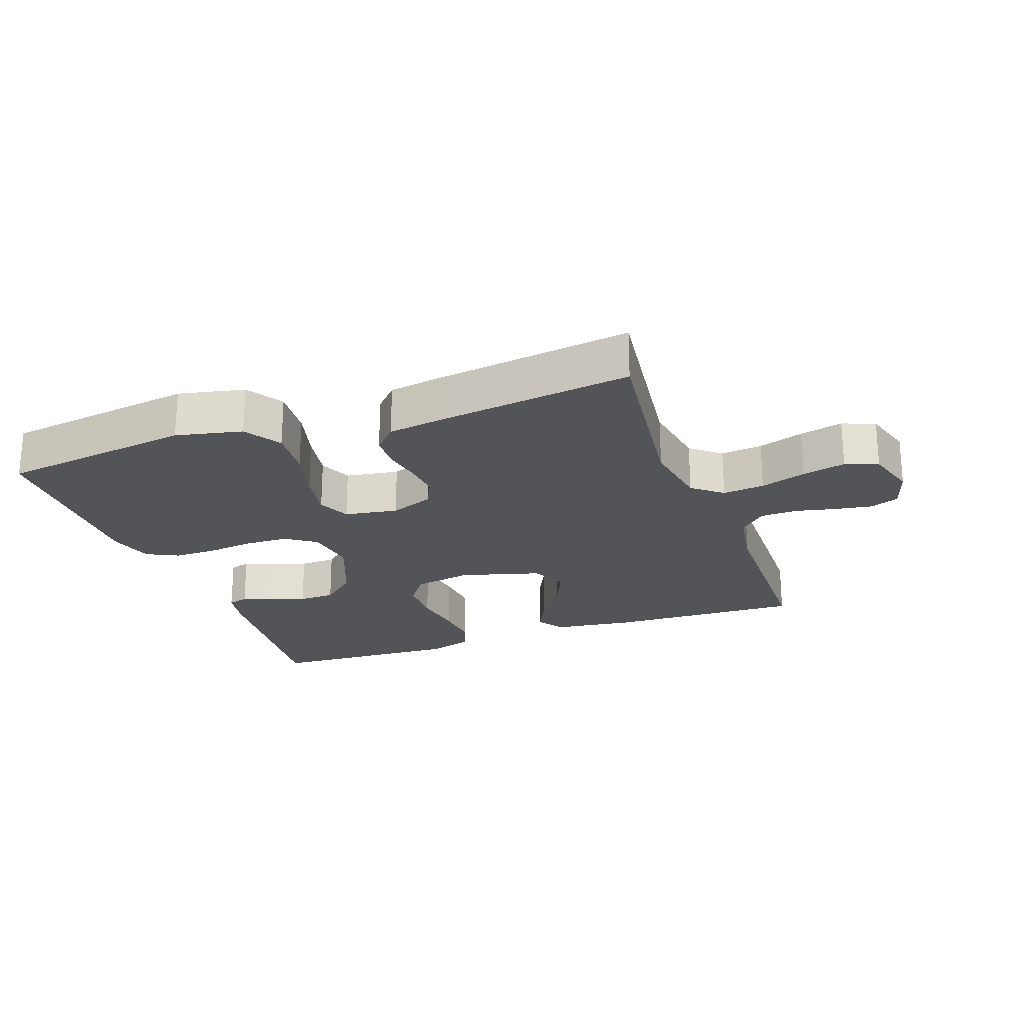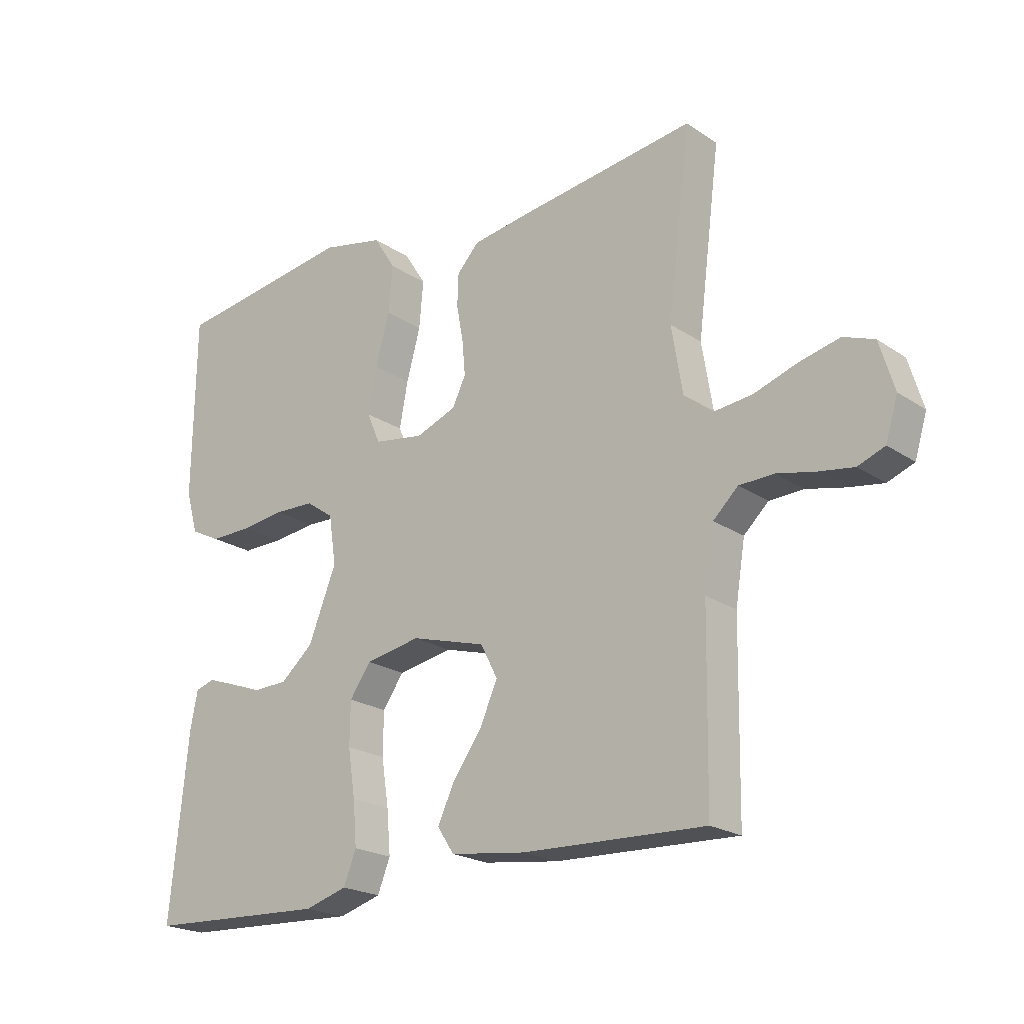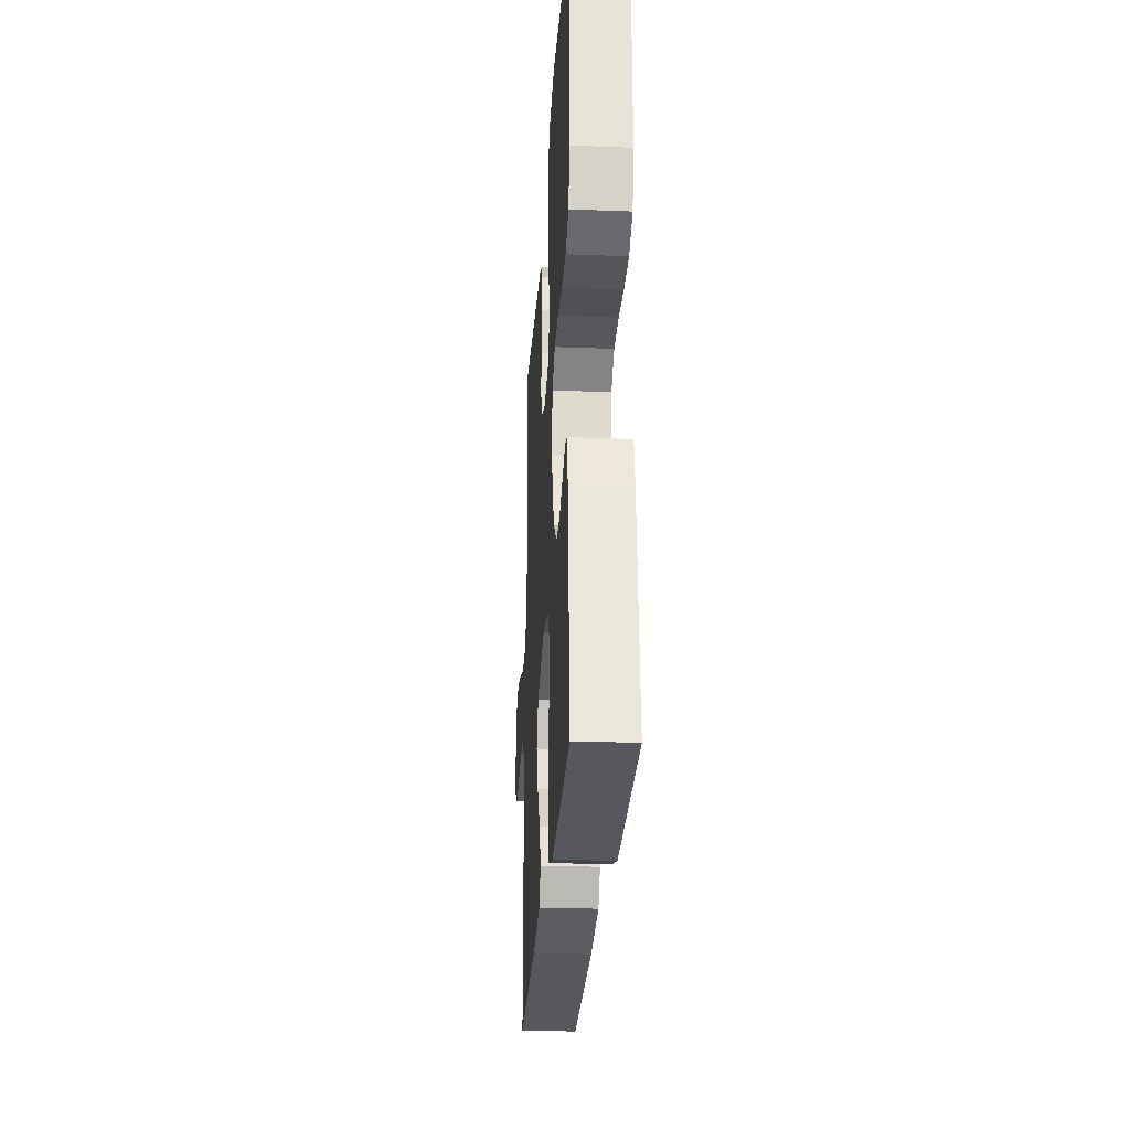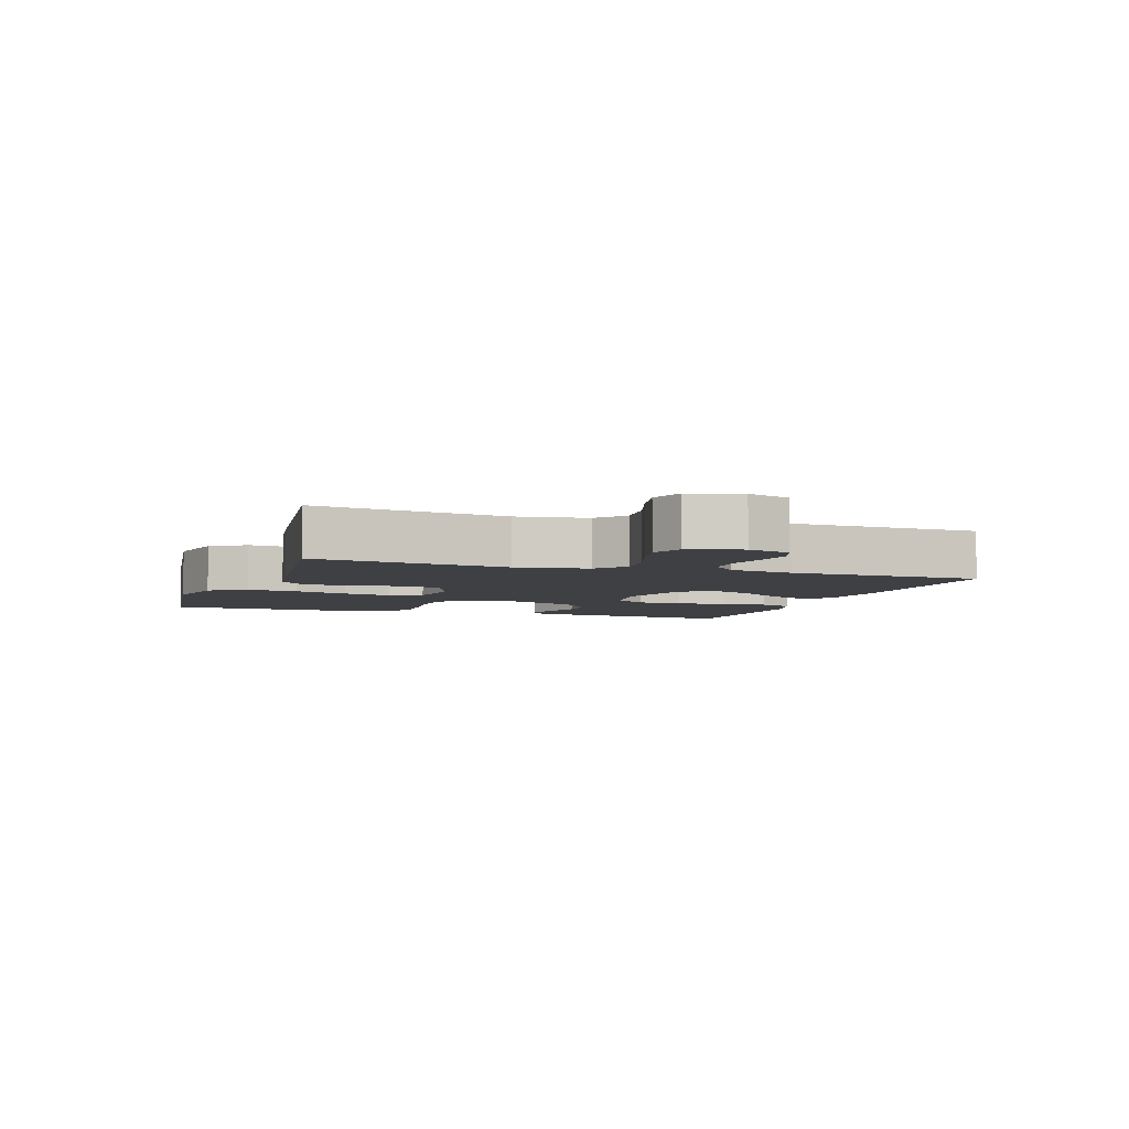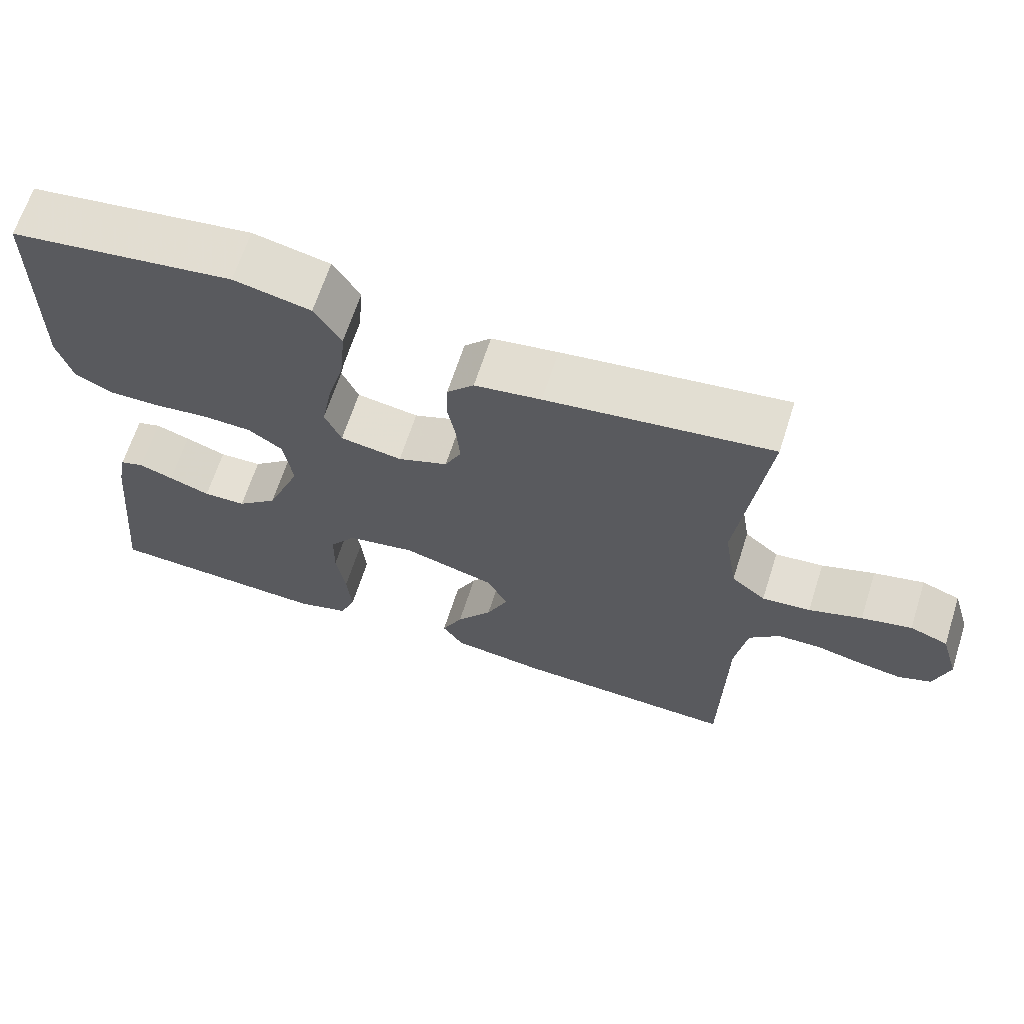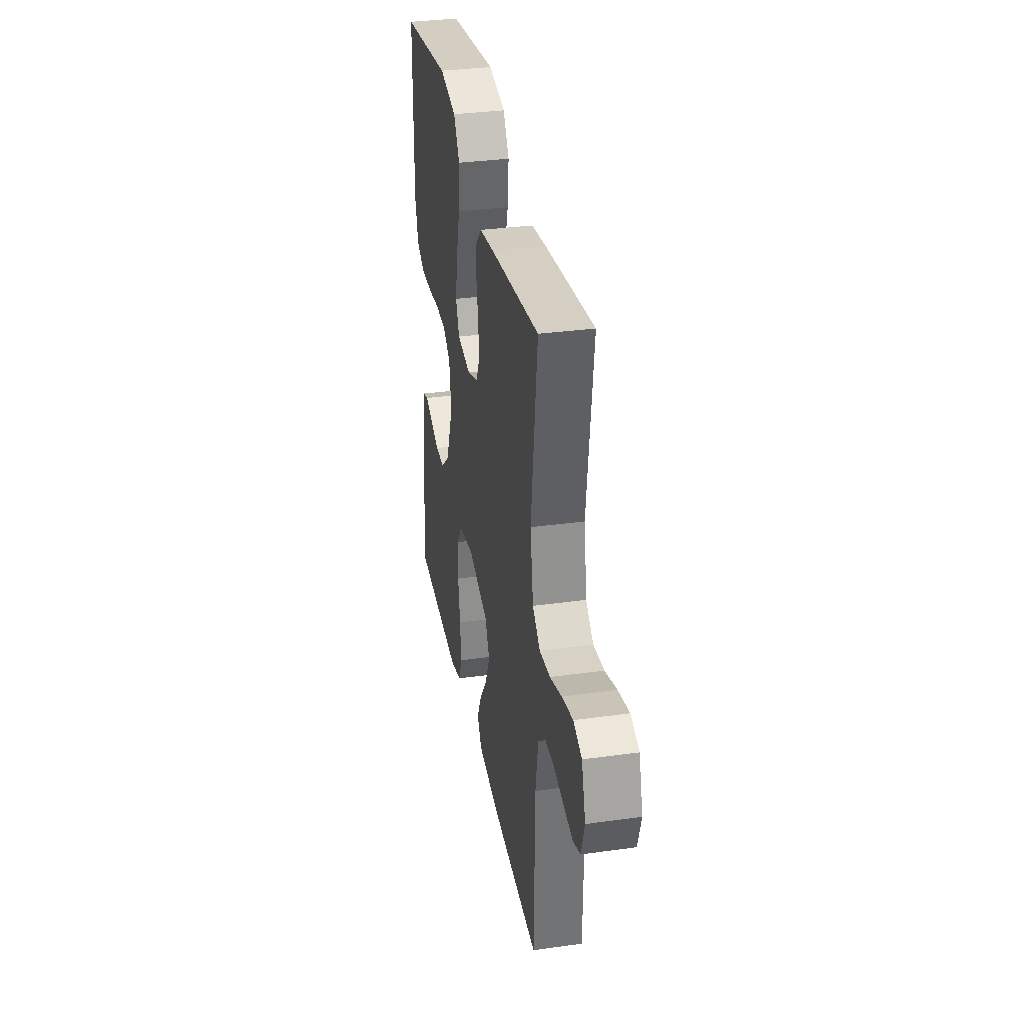
<metadata>
{"format":"obj","ext":"obj","renderer":"f3d","projection":"perspective","resolution":1024,"background":"white","views":[{"elev":-22.9,"azim":19.7,"up":"+Y"},{"elev":-21.2,"azim":40.2,"up":"+Z"},{"elev":-26.5,"azim":-93.5,"up":"+Z"},{"elev":-5.0,"azim":70.8,"up":"+Y"},{"elev":65.6,"azim":17.8,"up":"+Z"},{"elev":33.6,"azim":79.3,"up":"+Z"}]}
</metadata>
<code>
v -0.5 0.07 0.5
v -0.2 0.07 0.543
v -0.097 0.07 0.521
v -0.061 0.07 0.464
v -0.068 0.07 0.386
v -0.091 0.07 0.302
v -0.105 0.07 0.227
v -0.083 0.07 0.176
v 0 0.07 0.163
v 0.067 0.07 0.189
v 0.089 0.07 0.235
v 0.084 0.07 0.292
v 0.073 0.07 0.352
v 0.075 0.07 0.406
v 0.111 0.07 0.445
v 0.2 0.07 0.459
v 0.5 0.07 0.5
v 0.462 0.07 0.2
v 0.48 0.07 0.09
v 0.526 0.07 0.052
v 0.591 0.07 0.059
v 0.662 0.07 0.083
v 0.729 0.07 0.099
v 0.78 0.07 0.08
v 0.804 0.07 0
v 0.784 0.07 -0.066
v 0.74 0.07 -0.083
v 0.682 0.07 -0.074
v 0.619 0.07 -0.06
v 0.562 0.07 -0.062
v 0.521 0.07 -0.101
v 0.505 0.07 -0.2
v 0.5 0.07 -0.5
v 0.2 0.07 -0.49
v 0.075 0.07 -0.474
v 0.047 0.07 -0.432
v 0.075 0.07 -0.373
v 0.123 0.07 -0.306
v 0.152 0.07 -0.241
v 0.124 0.07 -0.186
v 0 0.07 -0.151
v -0.091 0.07 -0.168
v -0.126 0.07 -0.218
v -0.127 0.07 -0.289
v -0.115 0.07 -0.367
v -0.109 0.07 -0.439
v -0.13 0.07 -0.492
v -0.2 0.07 -0.513
v -0.5 0.07 -0.5
v -0.47 0.07 -0.2
v -0.458 0.07 -0.139
v -0.426 0.07 -0.129
v -0.38 0.07 -0.145
v -0.325 0.07 -0.165
v -0.268 0.07 -0.163
v -0.214 0.07 -0.116
v -0.168 0.07 0
v -0.18 0.07 0.081
v -0.226 0.07 0.113
v -0.292 0.07 0.115
v -0.365 0.07 0.106
v -0.434 0.07 0.105
v -0.484 0.07 0.13
v -0.504 0.07 0.2
v -0.5 0 0.5
v -0.2 0 0.543
v -0.097 0 0.521
v -0.061 0 0.464
v -0.068 0 0.386
v -0.091 0 0.302
v -0.105 0 0.227
v -0.083 0 0.176
v 0 0 0.163
v 0.067 0 0.189
v 0.089 0 0.235
v 0.084 0 0.292
v 0.073 0 0.352
v 0.075 0 0.406
v 0.111 0 0.445
v 0.2 0 0.459
v 0.5 0 0.5
v 0.462 0 0.2
v 0.48 0 0.09
v 0.526 0 0.052
v 0.591 0 0.059
v 0.662 0 0.083
v 0.729 0 0.099
v 0.78 0 0.08
v 0.804 0 0
v 0.784 0 -0.066
v 0.74 0 -0.083
v 0.682 0 -0.074
v 0.619 0 -0.06
v 0.562 0 -0.062
v 0.521 0 -0.101
v 0.505 0 -0.2
v 0.5 0 -0.5
v 0.2 0 -0.49
v 0.075 0 -0.474
v 0.047 0 -0.432
v 0.075 0 -0.373
v 0.123 0 -0.306
v 0.152 0 -0.241
v 0.124 0 -0.186
v 0 0 -0.151
v -0.091 0 -0.168
v -0.126 0 -0.218
v -0.127 0 -0.289
v -0.115 0 -0.367
v -0.109 0 -0.439
v -0.13 0 -0.492
v -0.2 0 -0.513
v -0.5 0 -0.5
v -0.47 0 -0.2
v -0.458 0 -0.139
v -0.426 0 -0.129
v -0.38 0 -0.145
v -0.325 0 -0.165
v -0.268 0 -0.163
v -0.214 0 -0.116
v -0.168 0 0
v -0.18 0 0.081
v -0.226 0 0.113
v -0.292 0 0.115
v -0.365 0 0.106
v -0.434 0 0.105
v -0.484 0 0.13
v -0.504 0 0.2
f 4 5 6
f 3 4 6
f 2 3 6
f 1 2 6
f 64 1 6
f 63 64 6
f 62 63 6
f 61 62 6
f 60 61 6
f 59 60 6 7
f 58 59 7 8
f 57 58 8 9
f 56 57 9 10
f 52 53 54
f 51 52 54
f 50 51 54
f 49 50 54
f 48 49 54
f 47 48 54
f 46 47 54
f 45 46 54
f 44 45 54
f 43 44 54 55
f 42 43 55 56
f 36 37 38
f 35 36 38
f 34 35 38
f 33 34 38
f 32 33 38
f 31 32 38 39
f 30 31 39 40
f 27 28 29
f 26 27 29
f 25 26 29
f 24 25 29
f 23 24 29
f 22 23 29
f 21 22 29
f 20 21 29 30
f 30 40 41
f 20 30 41
f 19 20 41
f 16 17 18
f 15 16 18
f 14 15 18
f 13 14 18
f 12 13 18
f 11 12 18 19
f 42 56 10
f 41 42 10
f 19 41 10
f 10 11 19
f 70 69 68
f 70 68 67
f 70 67 66
f 70 66 65
f 70 65 128
f 70 128 127
f 70 127 126
f 70 126 125
f 70 125 124
f 71 70 124 123
f 72 71 123 122
f 73 72 122 121
f 74 73 121 120
f 118 117 116
f 118 116 115
f 118 115 114
f 118 114 113
f 118 113 112
f 118 112 111
f 118 111 110
f 118 110 109
f 118 109 108
f 119 118 108 107
f 120 119 107 106
f 102 101 100
f 102 100 99
f 102 99 98
f 102 98 97
f 102 97 96
f 103 102 96 95
f 104 103 95 94
f 93 92 91
f 93 91 90
f 93 90 89
f 93 89 88
f 93 88 87
f 93 87 86
f 93 86 85
f 94 93 85 84
f 105 104 94
f 105 94 84
f 105 84 83
f 82 81 80
f 82 80 79
f 82 79 78
f 82 78 77
f 82 77 76
f 83 82 76 75
f 74 120 106
f 74 106 105
f 74 105 83
f 83 75 74
f 1 65 66 2
f 2 66 67 3
f 3 67 68 4
f 4 68 69 5
f 5 69 70 6
f 6 70 71 7
f 7 71 72 8
f 8 72 73 9
f 9 73 74 10
f 10 74 75 11
f 11 75 76 12
f 12 76 77 13
f 13 77 78 14
f 14 78 79 15
f 15 79 80 16
f 16 80 81 17
f 17 81 82 18
f 18 82 83 19
f 19 83 84 20
f 20 84 85 21
f 21 85 86 22
f 22 86 87 23
f 23 87 88 24
f 24 88 89 25
f 25 89 90 26
f 26 90 91 27
f 27 91 92 28
f 28 92 93 29
f 29 93 94 30
f 30 94 95 31
f 31 95 96 32
f 32 96 97 33
f 33 97 98 34
f 34 98 99 35
f 35 99 100 36
f 36 100 101 37
f 37 101 102 38
f 38 102 103 39
f 39 103 104 40
f 40 104 105 41
f 41 105 106 42
f 42 106 107 43
f 43 107 108 44
f 44 108 109 45
f 45 109 110 46
f 46 110 111 47
f 47 111 112 48
f 48 112 113 49
f 49 113 114 50
f 50 114 115 51
f 51 115 116 52
f 52 116 117 53
f 53 117 118 54
f 54 118 119 55
f 55 119 120 56
f 56 120 121 57
f 57 121 122 58
f 58 122 123 59
f 59 123 124 60
f 60 124 125 61
f 61 125 126 62
f 62 126 127 63
f 63 127 128 64
f 64 128 65 1

</code>
